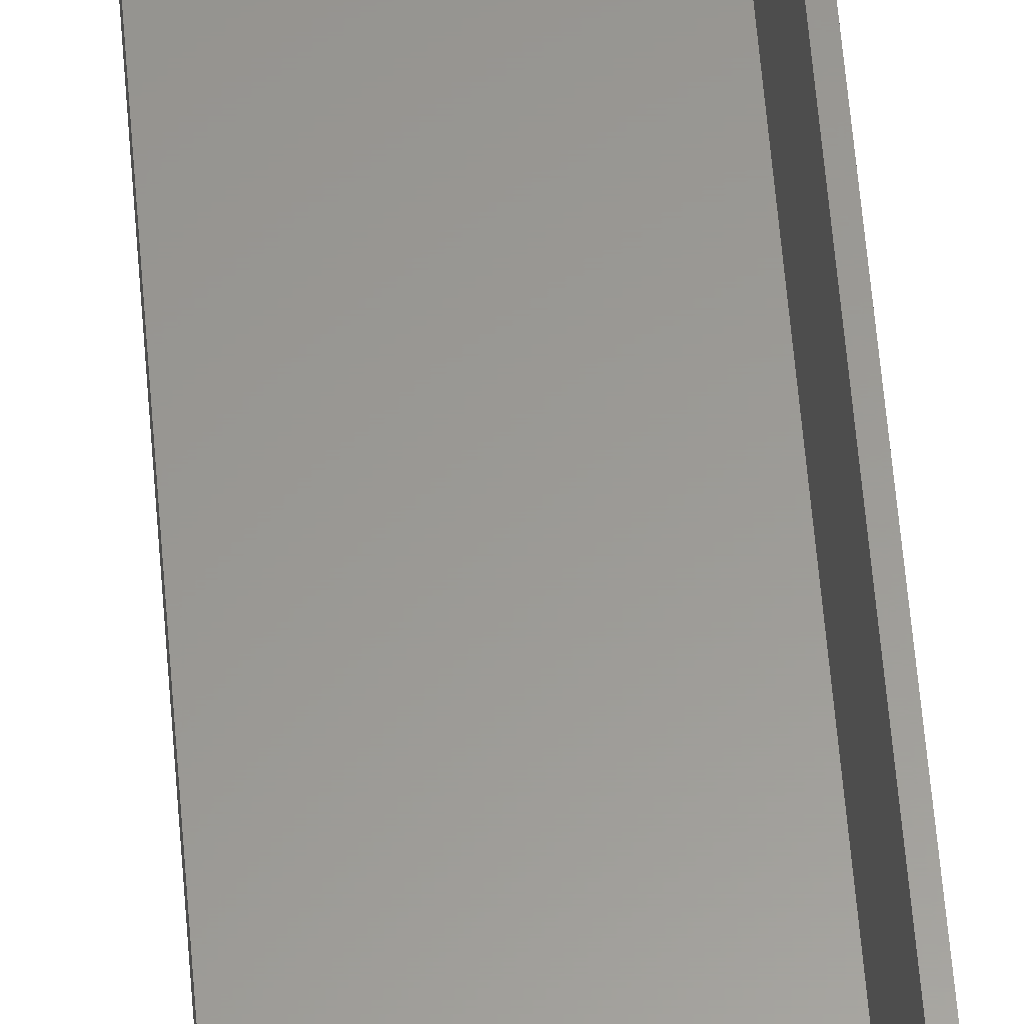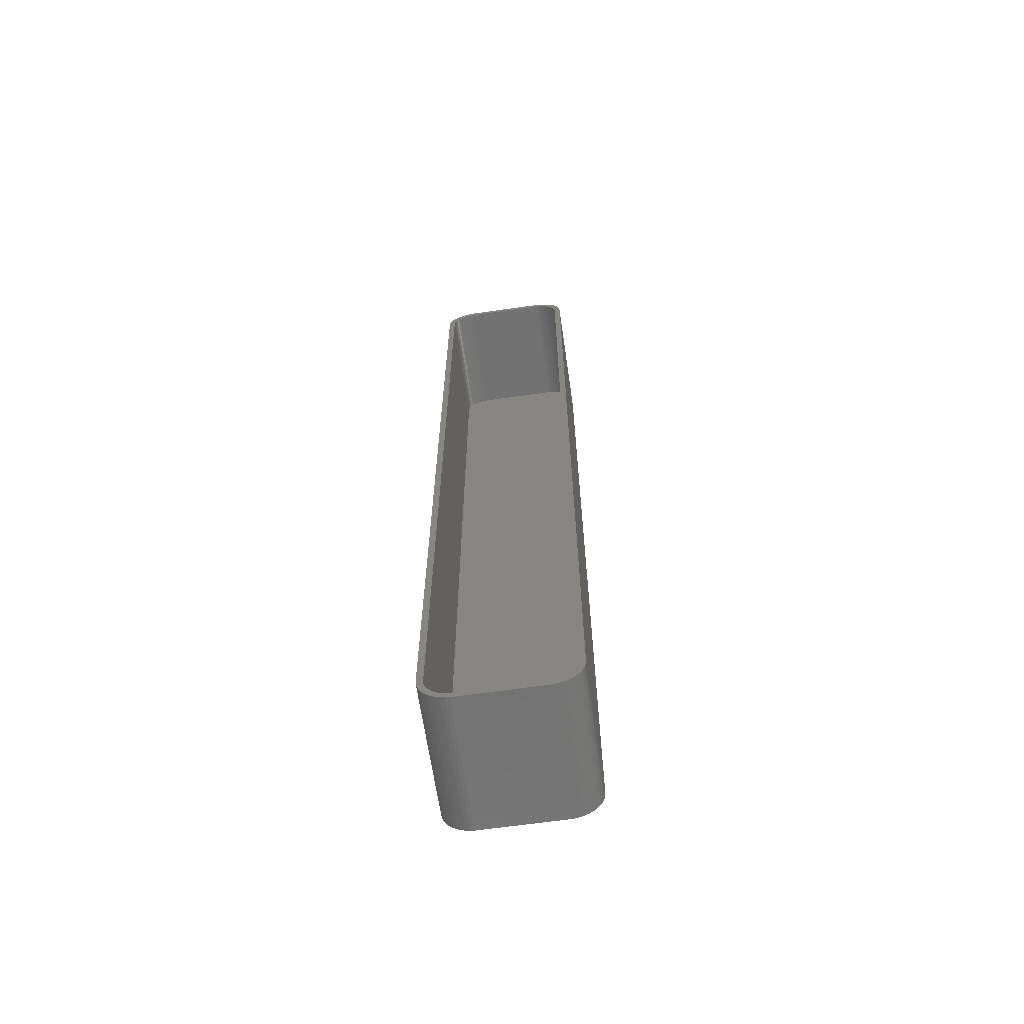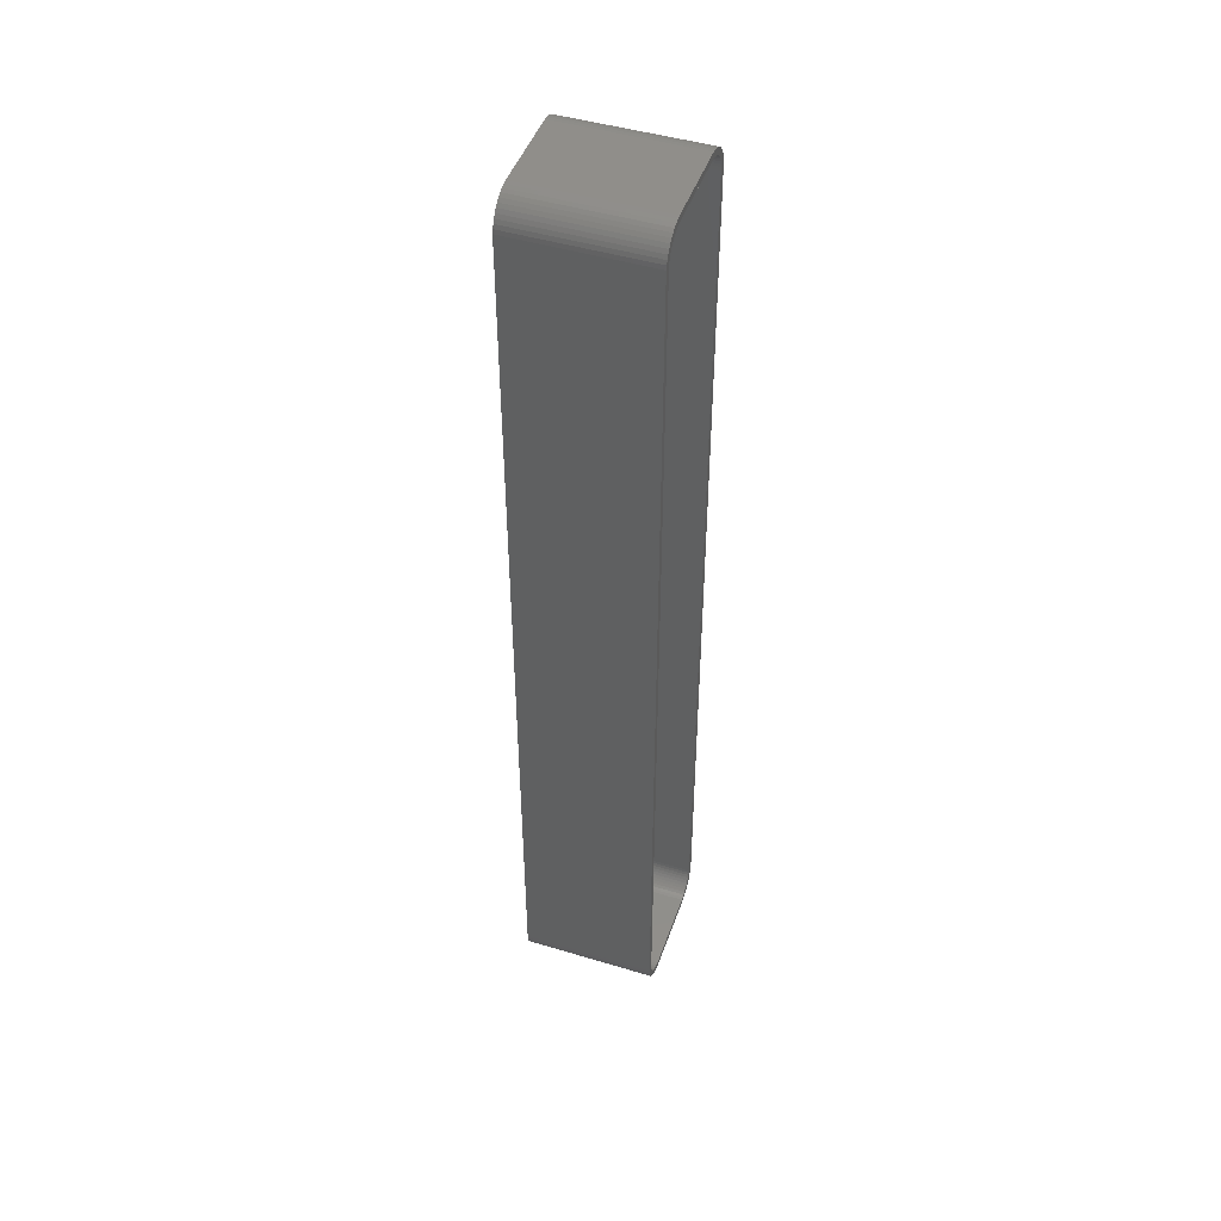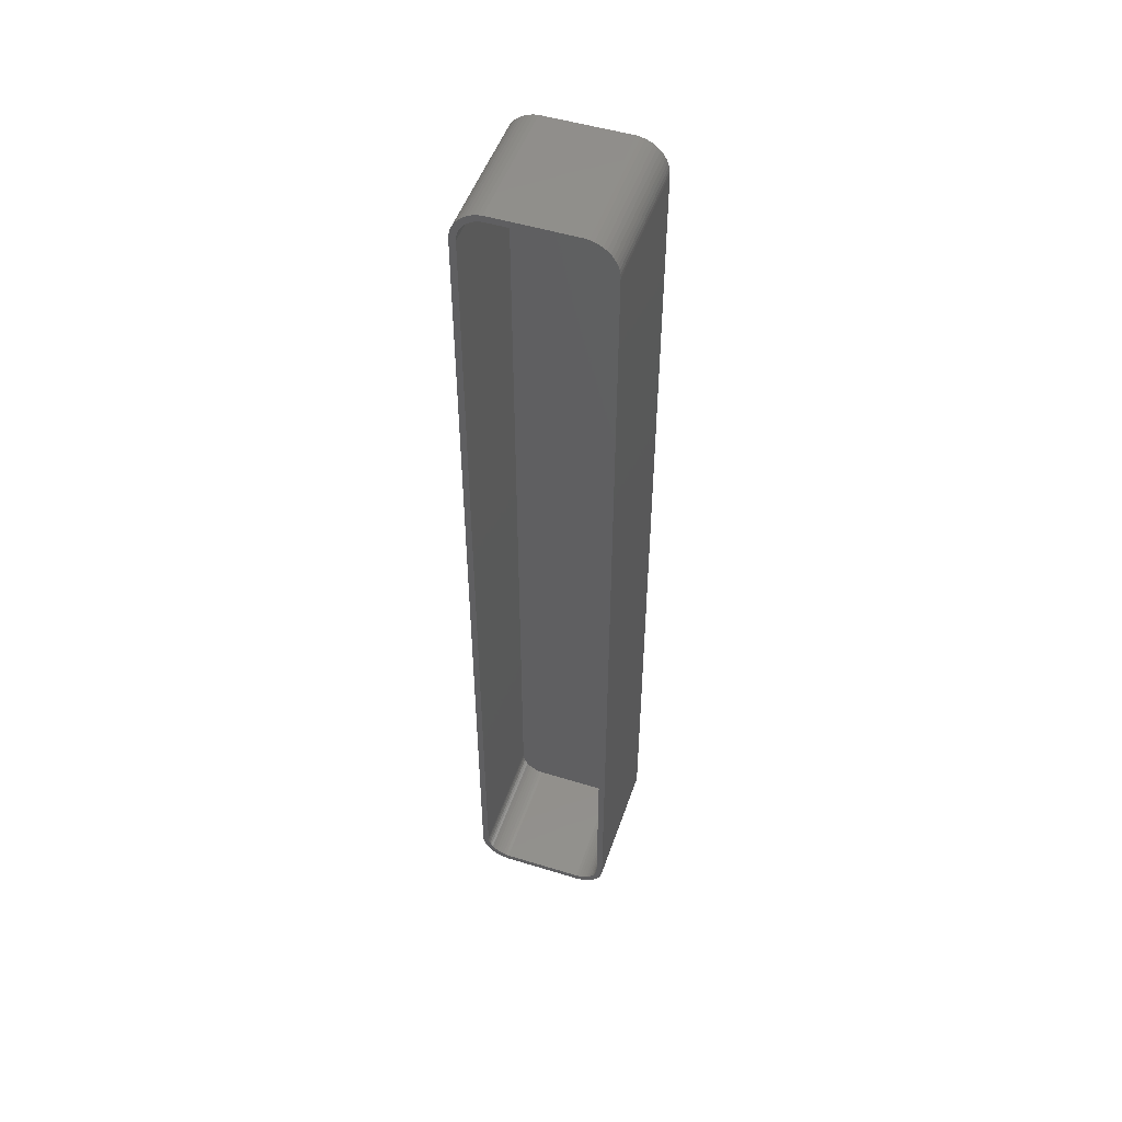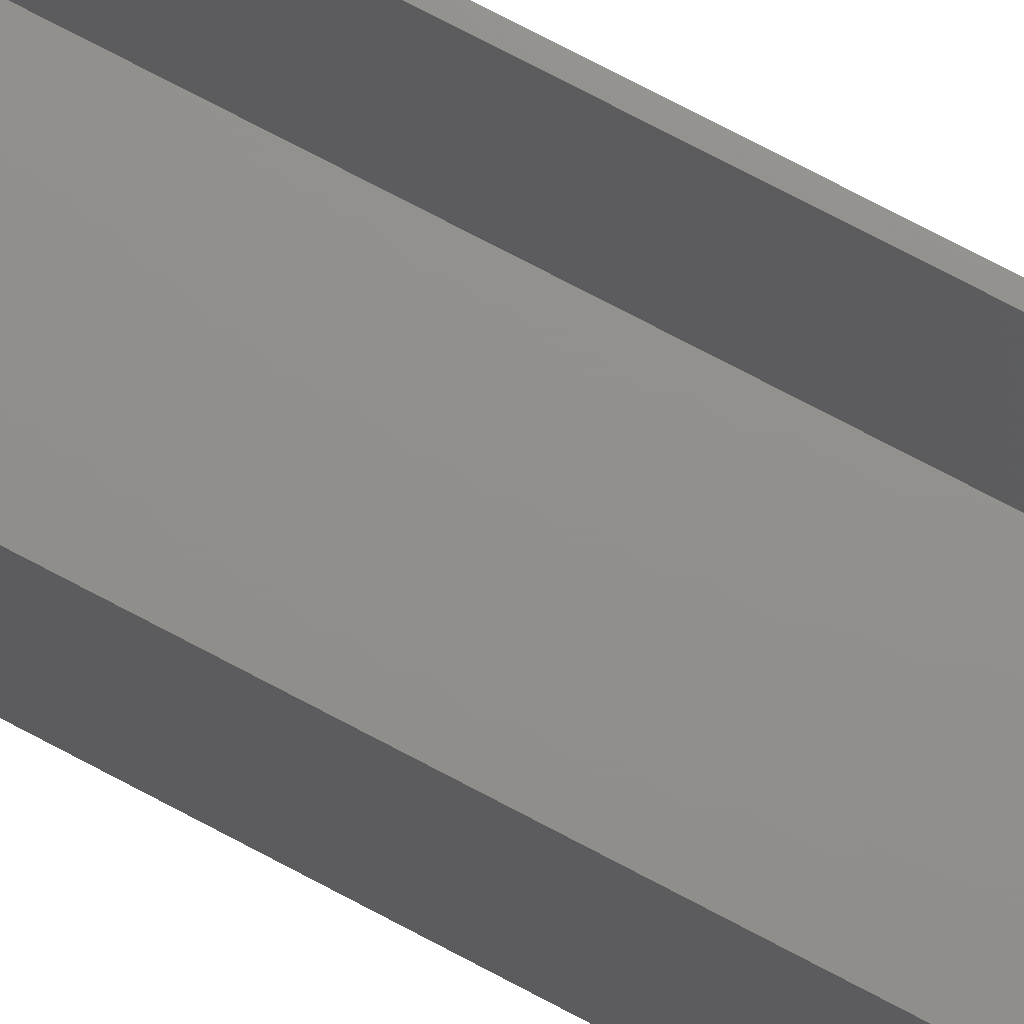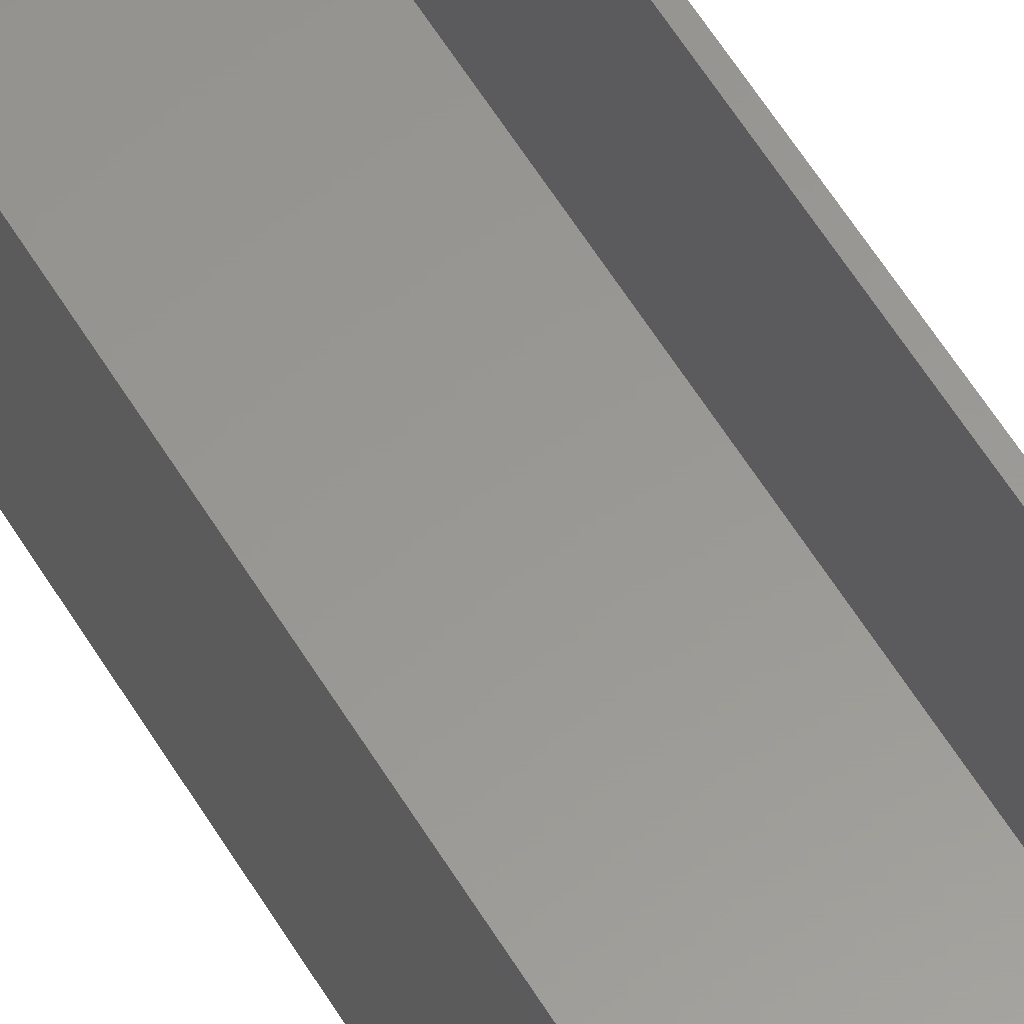
<metadata>
{"format":"stl","ext":"stl","renderer":"f3d","projection":"perspective","resolution":1024,"background":"white","views":[{"elev":59.6,"azim":175.3,"up":"+Z"},{"elev":-64.5,"azim":8.2,"up":"+Y"},{"elev":46.6,"azim":-71.1,"up":"+Y"},{"elev":50.1,"azim":18.7,"up":"+Y"},{"elev":72.5,"azim":-61.9,"up":"+Z"},{"elev":59.1,"azim":-31.1,"up":"+Z"}]}
</metadata>
<code>
# stl→obj: 208 verts, 412 faces
v -6.564 74.99 0
v -7.187 74.91 21
v -6.564 74.99 21
v -7.187 74.91 0
v 6.564 74.99 0
v 6.564 74.99 21
v 10.25 70 21
v 11.25 70 21
v 11.21 70.63 21
v 11.25 -70 21
v 10.22 70.5 21
v 11.09 71.24 21
v 10.25 -70 21
v 10.12 70.99 21
v 10.9 71.84 21
v 11.21 -70.63 21
v 9.969 71.47 21
v 10.63 72.41 21
v 10.22 -70.5 21
v 9.755 71.93 21
v 10.3 72.94 21
v 11.09 -71.24 21
v 10.12 -70.99 21
v 9.486 72.35 21
v 9.895 73.42 21
v 9.166 72.74 21
v 9.437 73.85 21
v 8.8 73.08 21
v 8.929 74.22 21
v 8.393 73.38 21
v 8.379 74.52 21
v 7.953 73.62 21
v 7.795 74.76 21
v 7.486 73.8 21
v 7.187 74.91 21
v 7 73.93 21
v 6.501 73.99 21
v -6.501 73.99 21
v -7 73.93 21
v -7.486 73.8 21
v -7.795 74.76 21
v -7.953 73.62 21
v -8.379 74.52 21
v -8.393 73.38 21
v -8.929 74.22 21
v -8.8 73.08 21
v -9.437 73.85 21
v -9.166 72.74 21
v -9.895 73.42 21
v -9.486 72.35 21
v -10.3 72.94 21
v -9.755 71.93 21
v -10.63 72.41 21
v -9.969 71.47 21
v -11.09 71.24 21
v -10.12 70.99 21
v -10.9 71.84 21
v 10.9 -71.84 21
v 9.969 -71.47 21
v 10.63 -72.41 21
v 9.755 -71.93 21
v 10.3 -72.94 21
v 9.486 -72.35 21
v 9.895 -73.42 21
v 9.166 -72.74 21
v 9.437 -73.85 21
v 8.8 -73.08 21
v 8.929 -74.22 21
v 8.393 -73.38 21
v 8.379 -74.52 21
v 7.953 -73.62 21
v 7.795 -74.76 21
v 7.486 -73.8 21
v 7.187 -74.91 21
v 7 -73.93 21
v 6.564 -74.99 21
v 6.501 -73.99 21
v -6.501 -73.99 21
v -6.564 -74.99 21
v -7 -73.93 21
v -7.187 -74.91 21
v -7.486 -73.8 21
v -7.795 -74.76 21
v -7.953 -73.62 21
v -8.379 -74.52 21
v -8.393 -73.38 21
v -8.929 -74.22 21
v -8.8 -73.08 21
v -9.437 -73.85 21
v -9.166 -72.74 21
v -9.895 -73.42 21
v -9.486 -72.35 21
v -10.3 -72.94 21
v -9.755 -71.93 21
v -10.63 -72.41 21
v -9.969 -71.47 21
v -10.9 -71.84 21
v -10.12 -70.99 21
v -11.09 -71.24 21
v -10.22 -70.5 21
v -11.21 -70.63 21
v -10.25 -70 21
v -10.25 70 21
v -11.25 70 21
v -10.22 70.5 21
v -11.25 -70 21
v -11.21 70.63 21
v 7.187 74.91 0
v 11.21 70.63 0
v 11.25 70 0
v -7.187 -74.91 0
v -6.564 -74.99 0
v 6.564 -74.99 0
v -8.379 74.52 0
v -8.929 74.22 0
v -7.795 74.76 0
v 11.25 -70 0
v 11.21 -70.63 0
v 11.09 -71.24 0
v -11.21 -70.63 0
v -11.25 -70 0
v -11.25 70 0
v -11.21 70.63 0
v -11.09 71.24 0
v -10.9 71.84 0
v 10.3 -72.94 0
v 9.895 -73.42 0
v 8.379 74.52 0
v 7.795 74.76 0
v 10.9 71.84 0
v 11.09 71.24 0
v 7.187 -74.91 0
v -10.3 72.94 0
v -9.895 73.42 0
v -9.437 73.85 0
v 10.9 -71.84 0
v 9.895 73.42 0
v 10.3 72.94 0
v -9.895 -73.42 0
v -9.437 -73.85 0
v -8.379 -74.52 0
v -7.795 -74.76 0
v -10.63 -72.41 0
v -10.9 -71.84 0
v 7.795 -74.76 0
v 8.379 -74.52 0
v 8.929 -74.22 0
v -10.63 72.41 0
v 9.437 -73.85 0
v 10.63 -72.41 0
v 9.437 73.85 0
v 8.929 74.22 0
v 10.63 72.41 0
v -10.3 -72.94 0
v -11.09 -71.24 0
v -8.929 -74.22 0
v -7 73.93 2
v -6.501 73.99 2
v -10.25 70 2
v -10.25 -70 2
v 6.501 73.99 2
v 7 73.93 2
v 7.486 -73.8 2
v 7 -73.93 2
v 10.25 70 2
v 10.22 70.5 2
v 10.25 -70 2
v 10.12 70.99 2
v 9.969 71.47 2
v 6.501 -73.99 2
v 9.755 71.93 2
v 10.22 -70.5 2
v 9.486 72.35 2
v 10.12 -70.99 2
v 9.166 72.74 2
v 9.969 -71.47 2
v 8.8 73.08 2
v 9.755 -71.93 2
v 8.393 73.38 2
v 9.486 -72.35 2
v 7.953 73.62 2
v 9.166 -72.74 2
v 7.486 73.8 2
v 8.8 -73.08 2
v 8.393 -73.38 2
v 7.953 -73.62 2
v -7.486 73.8 2
v -6.501 -73.99 2
v -7.953 73.62 2
v -7 -73.93 2
v -8.393 73.38 2
v -7.486 -73.8 2
v -8.8 73.08 2
v -7.953 -73.62 2
v -9.166 72.74 2
v -8.393 -73.38 2
v -9.486 72.35 2
v -8.8 -73.08 2
v -9.755 71.93 2
v -9.166 -72.74 2
v -9.969 71.47 2
v -9.486 -72.35 2
v -10.12 70.99 2
v -9.755 -71.93 2
v -10.22 70.5 2
v -9.969 -71.47 2
v -10.12 -70.99 2
v -10.22 -70.5 2
f 1 2 3
f 2 1 4
f 5 3 6
f 3 5 1
f 7 8 9
f 8 7 10
f 11 9 12
f 13 10 7
f 14 12 15
f 10 13 16
f 17 15 18
f 19 16 13
f 20 18 21
f 16 19 22
f 23 22 19
f 9 11 7
f 12 14 11
f 15 17 14
f 24 21 25
f 18 20 17
f 21 24 20
f 26 25 27
f 25 26 24
f 28 27 29
f 27 28 26
f 29 30 28
f 31 30 29
f 31 32 30
f 33 32 31
f 33 34 32
f 35 34 33
f 35 36 34
f 6 36 35
f 6 37 36
f 6 38 37
f 3 38 6
f 3 39 38
f 2 39 3
f 2 40 39
f 41 40 2
f 41 42 40
f 43 42 41
f 43 44 42
f 45 44 43
f 44 45 46
f 47 46 45
f 46 47 48
f 49 48 47
f 48 49 50
f 51 50 49
f 50 51 52
f 53 52 51
f 52 53 54
f 55 56 57
f 54 57 56
f 57 54 53
f 22 23 58
f 59 58 23
f 58 59 60
f 61 60 59
f 60 61 62
f 63 62 61
f 62 63 64
f 65 64 63
f 64 65 66
f 67 66 65
f 66 67 68
f 69 68 67
f 69 70 68
f 71 70 69
f 71 72 70
f 73 72 71
f 73 74 72
f 75 74 73
f 75 76 74
f 77 76 75
f 78 76 77
f 78 79 76
f 80 79 78
f 80 81 79
f 82 81 80
f 82 83 81
f 84 83 82
f 84 85 83
f 86 85 84
f 87 86 88
f 86 87 85
f 89 88 90
f 88 89 87
f 91 90 92
f 93 92 94
f 90 91 89
f 95 94 96
f 97 96 98
f 99 98 100
f 92 93 91
f 101 100 102
f 103 104 102
f 56 55 105
f 106 102 104
f 107 105 55
f 101 102 106
f 105 107 103
f 94 95 93
f 103 107 104
f 96 97 95
f 98 99 97
f 100 101 99
f 108 6 35
f 6 108 5
f 8 109 9
f 109 8 110
f 111 79 81
f 79 111 112
f 112 76 79
f 76 112 113
f 114 45 43
f 45 114 115
f 4 41 2
f 41 4 116
f 16 117 10
f 117 16 118
f 10 110 8
f 110 10 117
f 22 118 16
f 118 22 119
f 120 106 121
f 106 120 101
f 121 104 122
f 104 121 106
f 122 107 123
f 107 122 104
f 124 57 125
f 57 124 55
f 116 43 41
f 43 116 114
f 64 126 62
f 126 64 127
f 128 33 31
f 33 128 129
f 12 130 15
f 130 12 131
f 113 74 76
f 74 113 132
f 133 49 134
f 49 133 51
f 115 47 45
f 47 115 135
f 123 55 124
f 55 123 107
f 58 119 22
f 119 58 136
f 129 35 33
f 35 129 108
f 9 131 12
f 131 9 109
f 21 137 25
f 137 21 138
f 139 89 91
f 89 139 140
f 141 83 85
f 83 141 142
f 143 97 144
f 97 143 95
f 145 70 72
f 70 145 146
f 132 72 74
f 72 132 145
f 146 68 70
f 68 146 147
f 148 51 133
f 51 148 53
f 135 49 47
f 49 135 134
f 125 53 148
f 53 125 57
f 147 66 68
f 66 147 149
f 149 64 66
f 64 149 127
f 62 150 60
f 150 62 126
f 60 136 58
f 136 60 150
f 137 27 25
f 27 137 151
f 152 31 29
f 31 152 128
f 18 138 21
f 138 18 153
f 15 153 18
f 153 15 130
f 142 81 83
f 81 142 111
f 139 93 154
f 93 139 91
f 144 99 155
f 99 144 97
f 151 29 27
f 29 151 152
f 140 87 89
f 87 140 156
f 156 85 87
f 85 156 141
f 113 117 118
f 117 121 110
f 113 118 119
f 122 110 121
f 113 119 136
f 5 110 122
f 113 136 150
f 110 5 109
f 113 150 126
f 109 5 131
f 113 126 127
f 131 5 130
f 113 127 149
f 130 5 153
f 113 149 147
f 153 5 138
f 113 147 146
f 138 5 137
f 113 146 145
f 137 5 151
f 113 145 132
f 151 5 152
f 117 113 121
f 152 5 128
f 121 113 112
f 128 5 129
f 121 112 111
f 129 5 108
f 121 111 142
f 5 122 1
f 121 142 141
f 1 122 4
f 121 141 156
f 4 122 116
f 121 156 140
f 116 122 114
f 121 140 139
f 114 122 115
f 121 139 154
f 115 122 135
f 121 154 143
f 135 122 134
f 121 143 144
f 134 122 133
f 121 144 155
f 133 122 148
f 121 155 120
f 148 122 125
f 125 122 124
f 124 122 123
f 154 95 143
f 95 154 93
f 155 101 120
f 101 155 99
f 157 38 39
f 38 157 158
f 102 159 103
f 159 102 160
f 161 36 37
f 36 161 162
f 158 37 38
f 37 158 161
f 163 75 73
f 75 163 164
f 161 165 166
f 165 159 167
f 161 166 168
f 160 167 159
f 161 168 169
f 170 167 160
f 161 169 171
f 167 170 172
f 161 171 173
f 172 170 174
f 161 173 175
f 174 170 176
f 161 175 177
f 176 170 178
f 161 177 179
f 178 170 180
f 161 179 181
f 180 170 182
f 161 181 183
f 182 170 184
f 161 183 162
f 184 170 185
f 165 161 159
f 185 170 186
f 159 161 158
f 186 170 163
f 159 158 157
f 163 170 164
f 159 157 187
f 170 160 188
f 159 187 189
f 188 160 190
f 159 189 191
f 190 160 192
f 159 191 193
f 192 160 194
f 159 193 195
f 194 160 196
f 159 195 197
f 196 160 198
f 159 197 199
f 198 160 200
f 159 199 201
f 200 160 202
f 159 201 203
f 202 160 204
f 159 203 205
f 204 160 206
f 206 160 207
f 207 160 208
f 183 32 34
f 32 183 181
f 50 195 48
f 195 50 197
f 190 82 80
f 82 190 192
f 100 160 102
f 160 100 208
f 52 197 50
f 197 52 199
f 187 39 40
f 39 187 157
f 94 206 96
f 206 94 204
f 167 7 165
f 7 167 13
f 166 14 168
f 14 166 11
f 188 80 78
f 80 188 190
f 189 40 42
f 40 189 187
f 56 201 54
f 201 56 203
f 54 199 52
f 199 54 201
f 105 203 56
f 203 105 205
f 162 34 36
f 34 162 183
f 181 30 32
f 30 181 179
f 177 26 28
f 26 177 175
f 178 59 176
f 59 178 61
f 173 26 175
f 26 173 24
f 168 17 169
f 17 168 14
f 186 73 71
f 73 186 163
f 164 77 75
f 77 164 170
f 170 78 77
f 78 170 188
f 191 42 44
f 42 191 189
f 193 44 46
f 44 193 191
f 195 46 48
f 46 195 193
f 103 205 105
f 205 103 159
f 192 84 82
f 84 192 194
f 194 86 84
f 86 194 196
f 185 71 69
f 71 185 186
f 182 67 65
f 67 182 184
f 176 23 174
f 23 176 59
f 174 19 172
f 19 174 23
f 165 11 166
f 11 165 7
f 184 69 67
f 69 184 185
f 182 63 180
f 63 182 65
f 180 61 178
f 61 180 63
f 172 13 167
f 13 172 19
f 179 28 30
f 28 179 177
f 198 90 88
f 90 198 200
f 196 88 86
f 88 196 198
f 98 208 100
f 208 98 207
f 96 207 98
f 207 96 206
f 171 24 173
f 24 171 20
f 169 20 171
f 20 169 17
f 90 202 92
f 202 90 200
f 92 204 94
f 204 92 202

</code>
